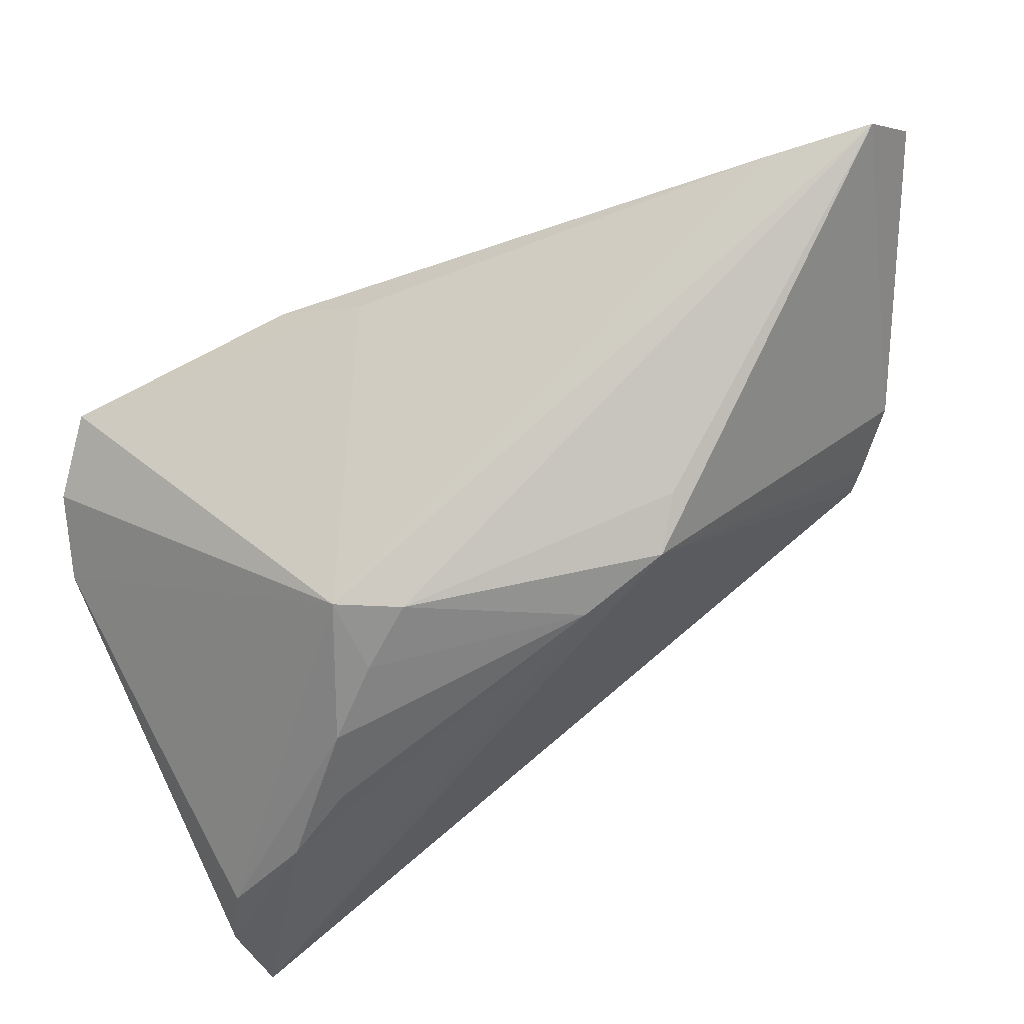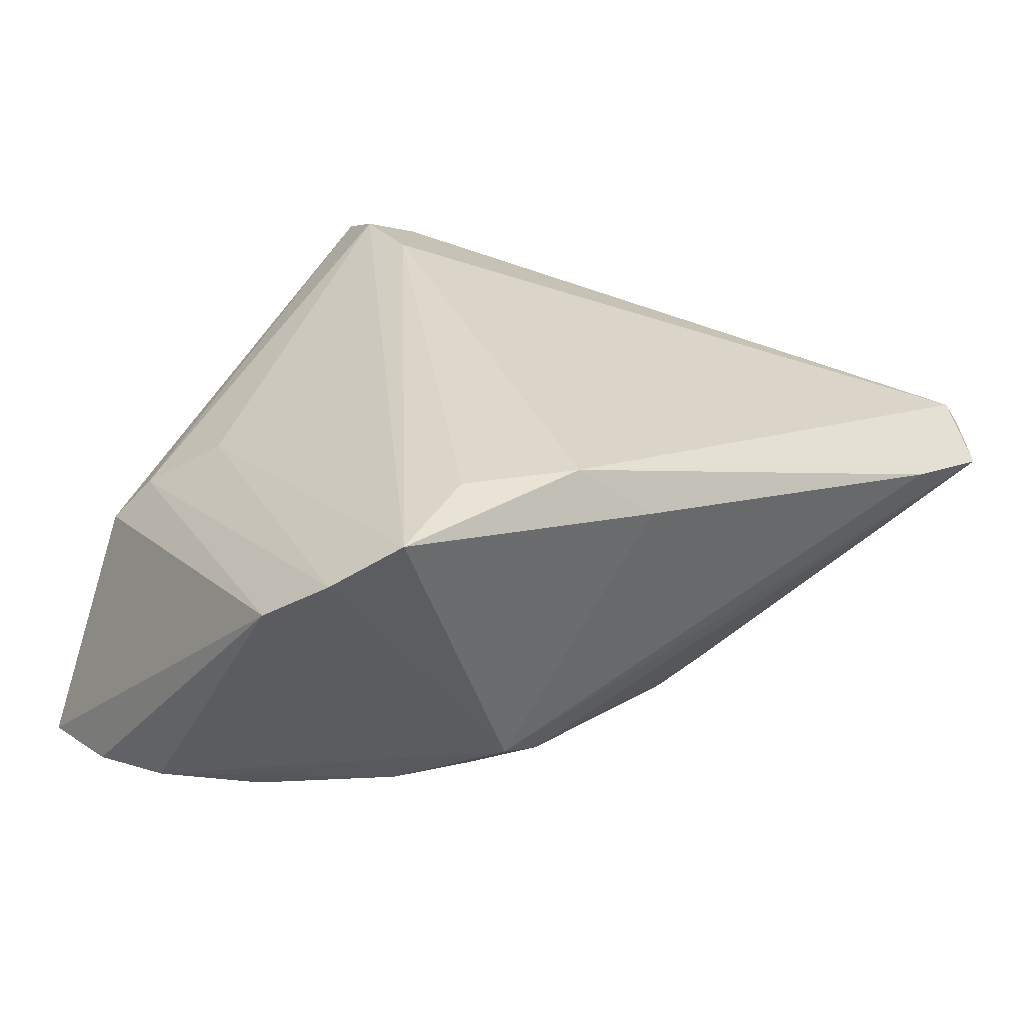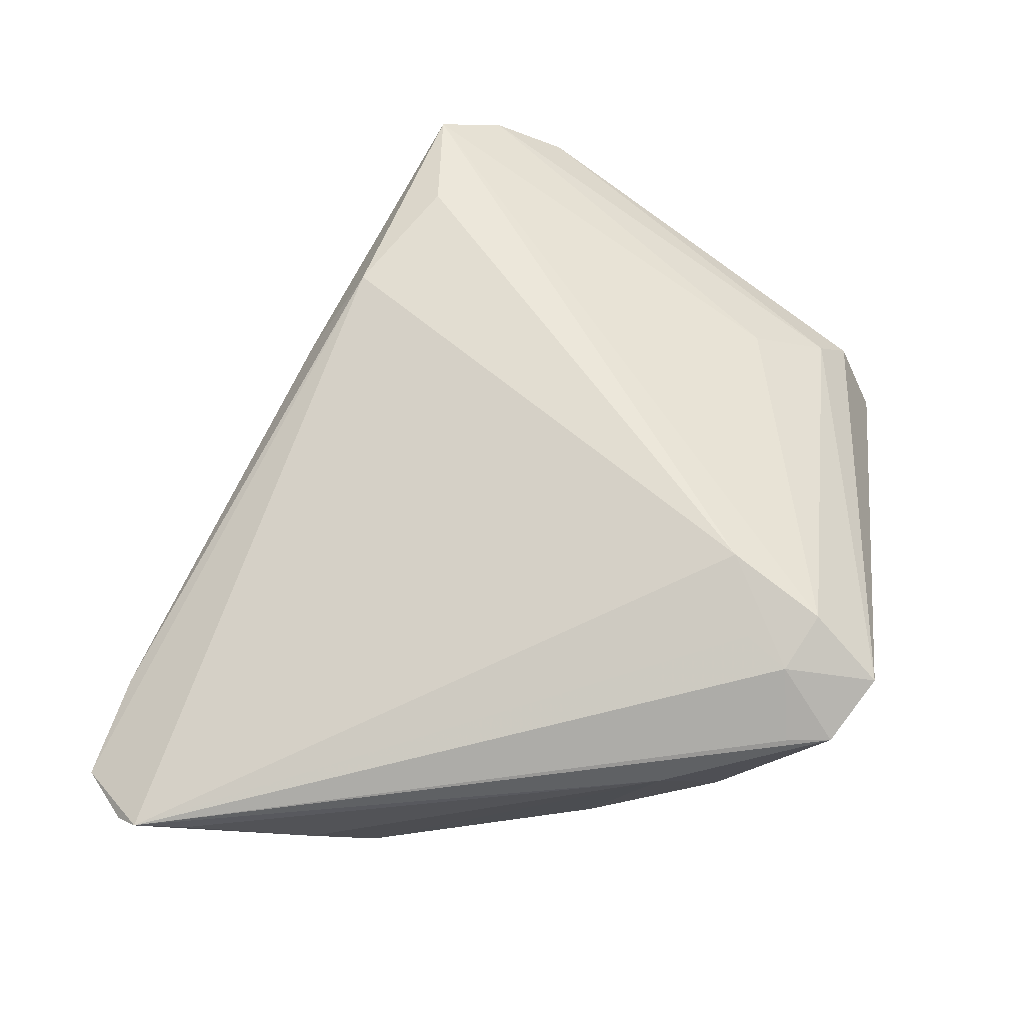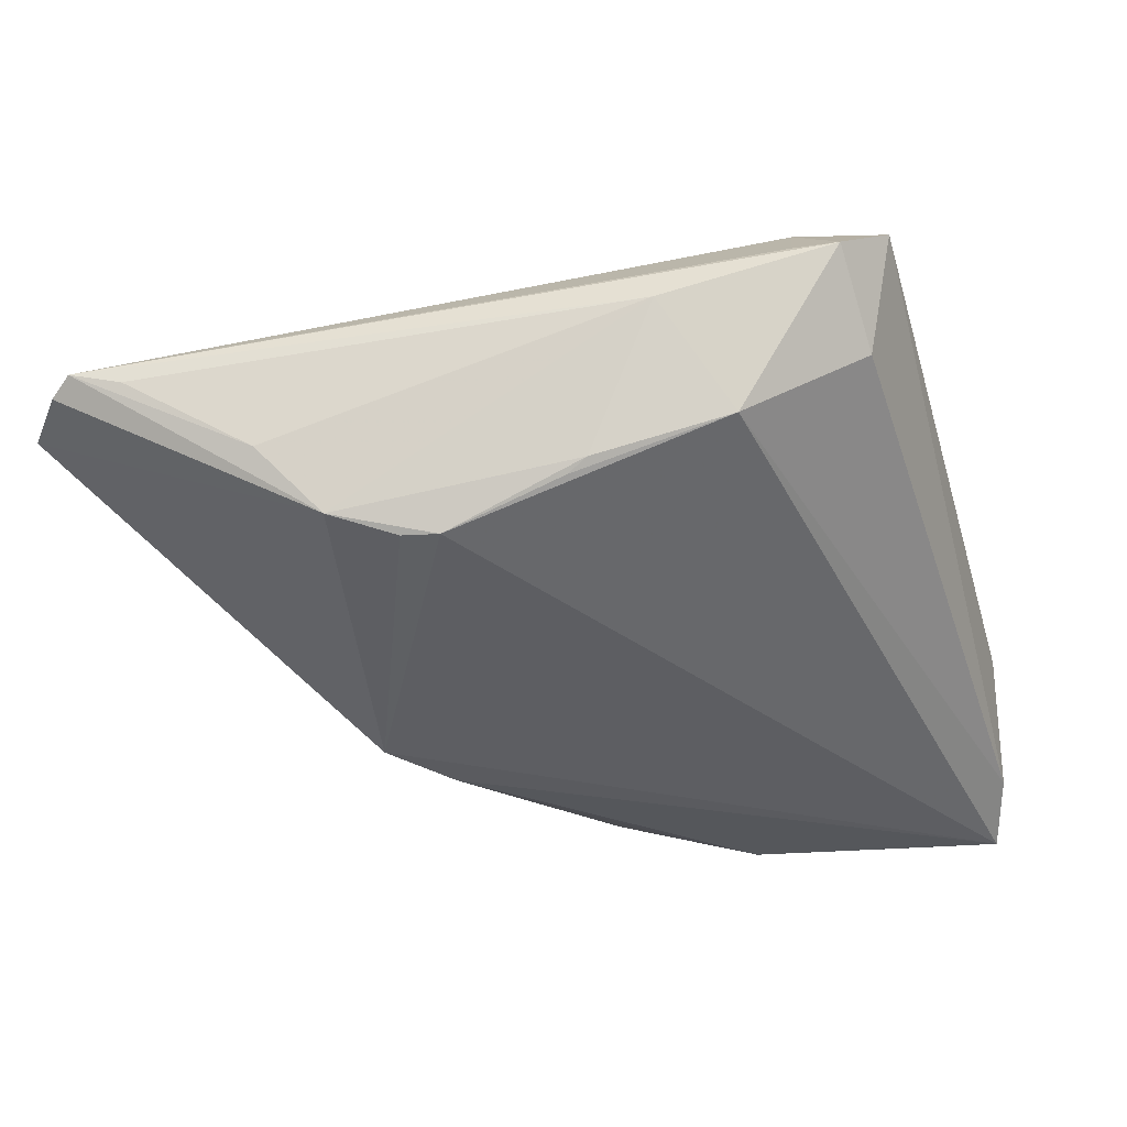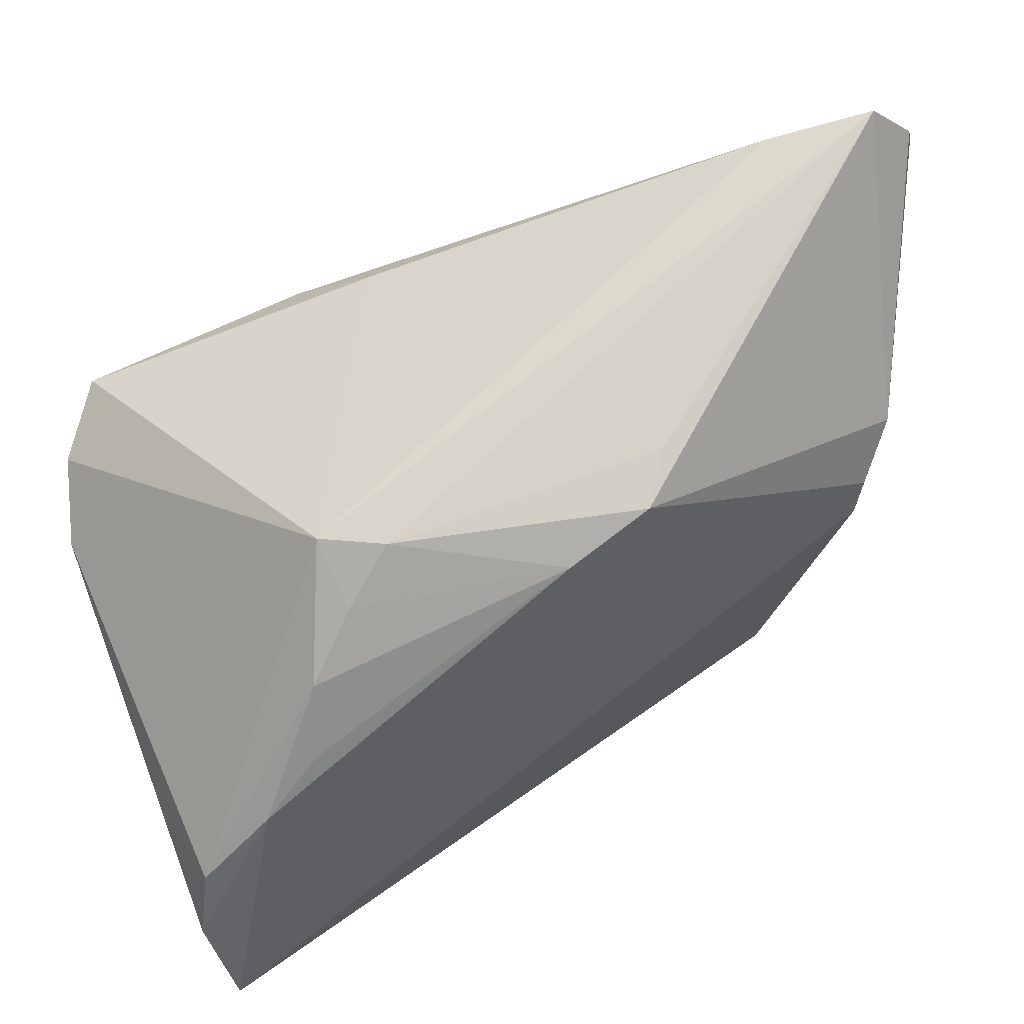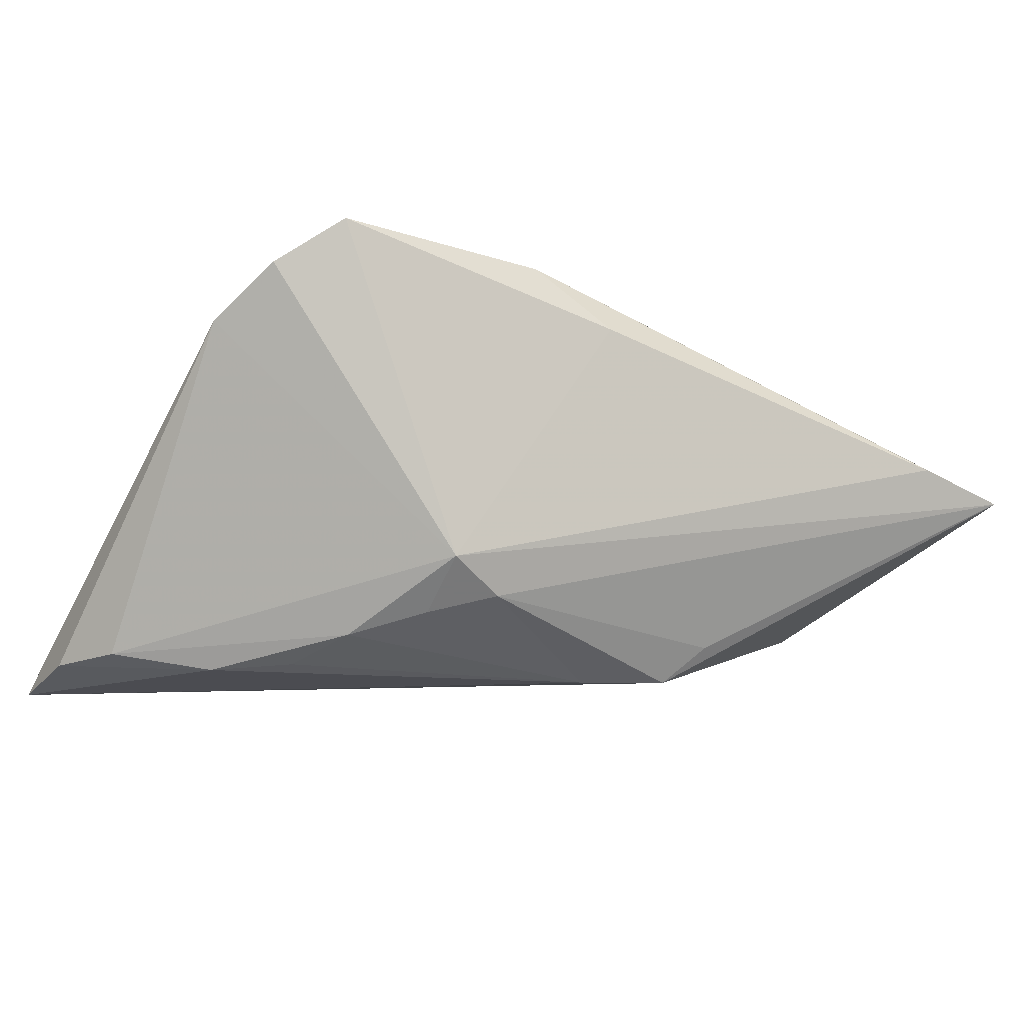
<metadata>
{"format":"obj","ext":"obj","renderer":"f3d","projection":"perspective","resolution":1024,"background":"white","views":[{"elev":54.7,"azim":155.4,"up":"+Y"},{"elev":31.6,"azim":123.3,"up":"+Z"},{"elev":60.5,"azim":-82.4,"up":"+Z"},{"elev":-26.7,"azim":-71.6,"up":"+Z"},{"elev":42.6,"azim":159.5,"up":"+Y"},{"elev":-15.5,"azim":133.1,"up":"+Z"}]}
</metadata>
<code>
v 0.01838 0.01519 -0.01551
v -0.03396 -0.01996 0.007901
v 0.02286 0.00952 -0.01706
v -0.03343 0.0005414 -0.01288
v 0.02828 -0.005 -0.02126
v -0.005923 0.01689 -0.02131
v 0.04141 -0.02765 -0.02023
v 0.02043 -0.02552 0.01052
v -0.02397 -0.04024 0.01677
v 0.0338 -0.0114 -0.0218
v 0.02741 0.01208 0.02142
v -0.03421 0.004133 -0.01285
v -0.03201 -0.01097 -0.00805
v 0.04283 0.007266 0.01606
v -0.03712 0.01043 -0.01101
v -0.02238 -0.03756 0.005004
v -0.04446 0.03374 0.003775
v 0.02431 0.01504 -0.01235
v -0.0435 0.02865 0.002548
v 0.03233 -0.03926 -0.0173
v -0.03221 -0.01299 -0.006634
v -0.02454 -0.03106 0.01812
v -0.03818 0.04024 0.0009961
v 0.03854 0.01316 0.0204
v -0.03006 -0.03211 0.01304
v -0.02948 -0.03658 0.01318
v 0.02664 -0.03636 0.0008256
v 0.01641 0.01887 0.01978
v 0.01046 0.02408 0.0133
v 0.02444 -0.04024 -0.006598
v -0.02806 0.03779 0.003398
v -0.04327 0.03592 0.002187
v -0.04008 0.01642 -0.004586
v 0.04446 0.0001682 0.01109
v -0.02891 -0.02627 -0.002662
v -0.01941 -0.03378 0.02042
v 0.03867 -0.03712 -0.0218
v -0.008784 0.02055 -0.01754
v -0.02177 -0.02694 0.01888
v 0.04034 -0.01986 -0.01989
v 0.02741 0.0026 -0.01911
v -0.01415 -0.02487 0.0218
v 0.002255 0.01228 -0.0218
v 0.02375 -0.03333 0.005077
f 35 4 37
f 37 4 6
f 29 24 18
f 18 31 29
f 37 27 30
f 30 27 9
f 34 27 37
f 37 7 34
f 24 42 36
f 21 35 2
f 15 17 32
f 4 21 15
f 15 21 2
f 10 7 37
f 28 17 42
f 24 29 28
f 28 29 31
f 18 24 14
f 14 34 18
f 9 27 44
f 44 36 9
f 27 34 44
f 34 14 44
f 22 36 42
f 17 25 22
f 9 36 22
f 37 30 20
f 20 35 37
f 20 16 35
f 20 30 9
f 9 16 20
f 35 16 26
f 2 35 26
f 26 16 9
f 26 17 2
f 26 25 17
f 9 22 26
f 26 22 25
f 4 35 13
f 13 21 4
f 35 21 13
f 12 6 4
f 4 15 12
f 12 15 6
f 33 15 2
f 17 15 33
f 6 15 23
f 23 31 18
f 23 15 32
f 32 17 23
f 23 28 31
f 17 28 23
f 37 6 43
f 43 10 37
f 40 34 7
f 7 10 40
f 18 34 40
f 11 42 24
f 24 28 11
f 11 28 42
f 24 36 8
f 36 44 8
f 8 14 24
f 8 44 14
f 42 17 39
f 39 22 42
f 17 22 39
f 2 17 19
f 19 33 2
f 17 33 19
f 6 23 38
f 18 40 41
f 41 40 10
f 1 43 6
f 6 38 1
f 1 23 18
f 1 38 23
f 10 43 5
f 5 41 10
f 43 41 5
f 3 41 43
f 43 1 3
f 18 41 3
f 3 1 18

</code>
